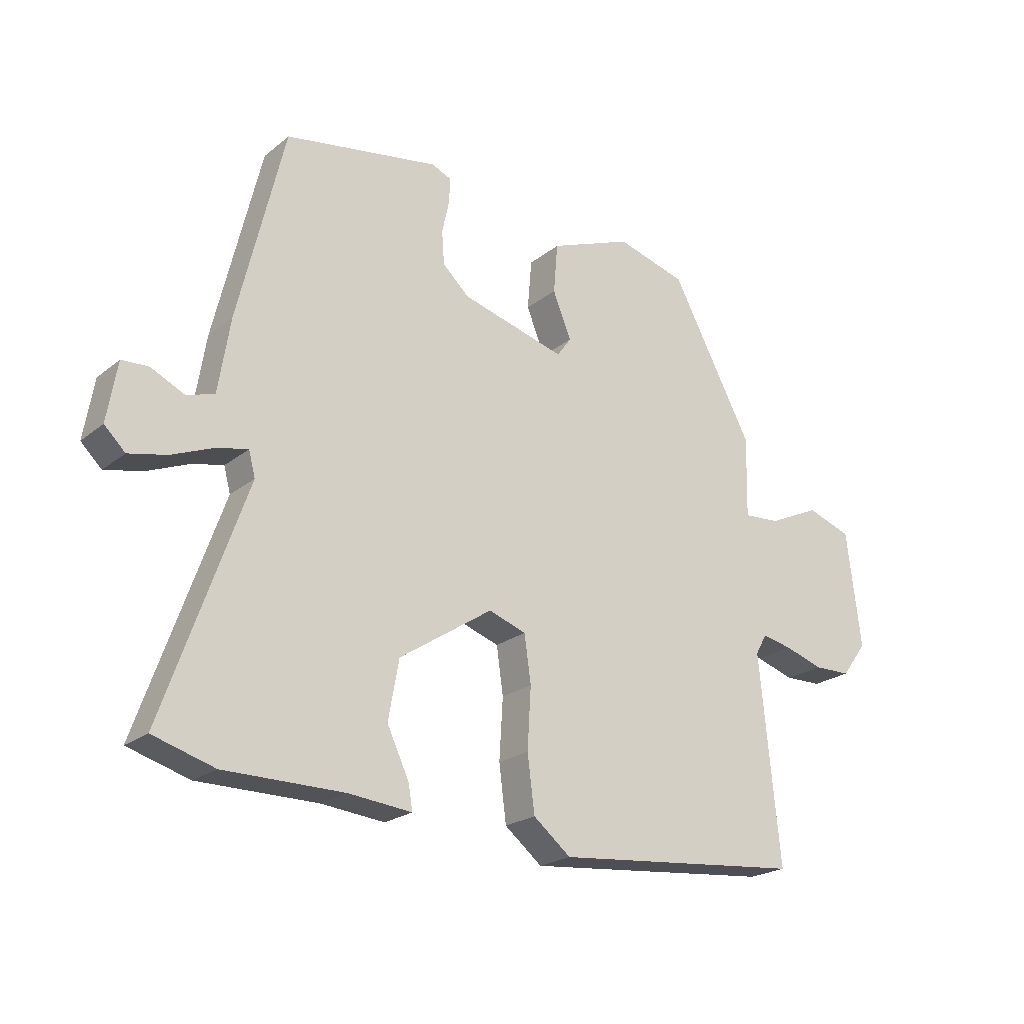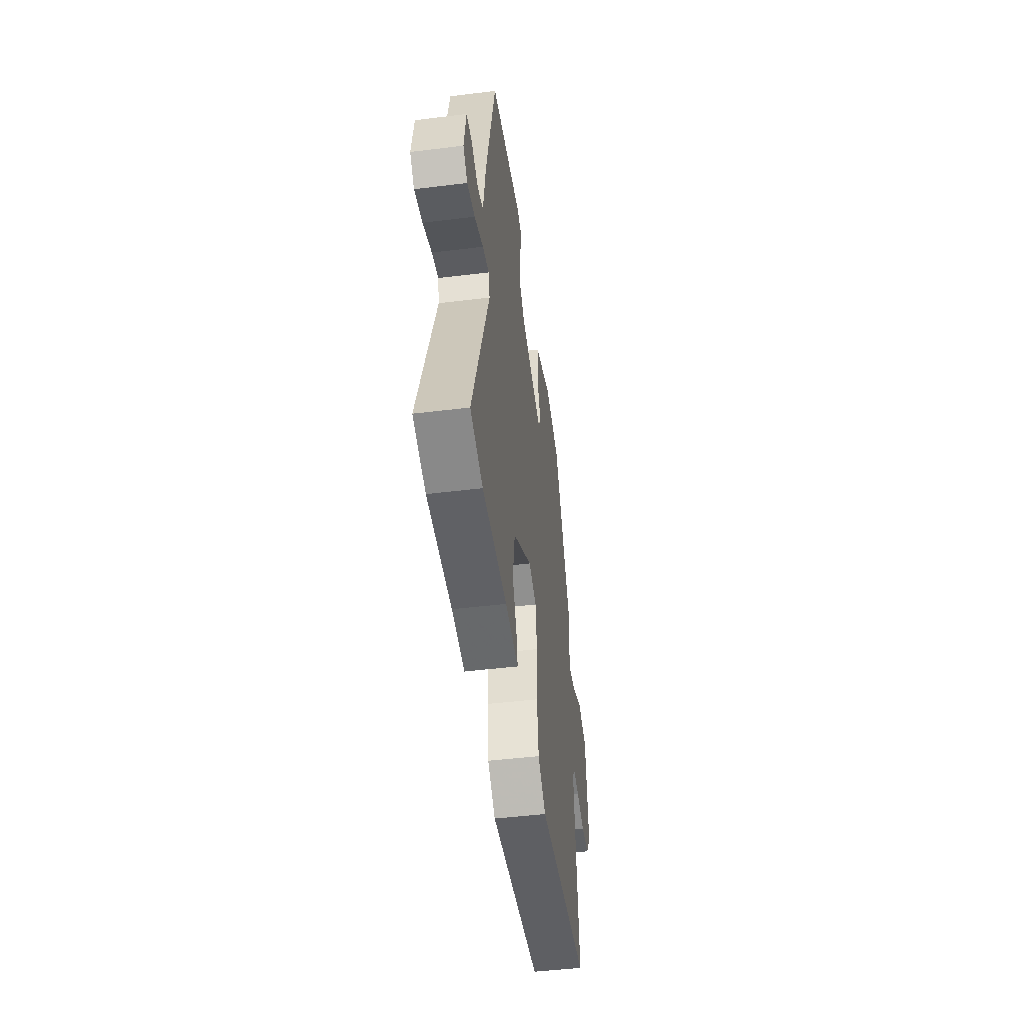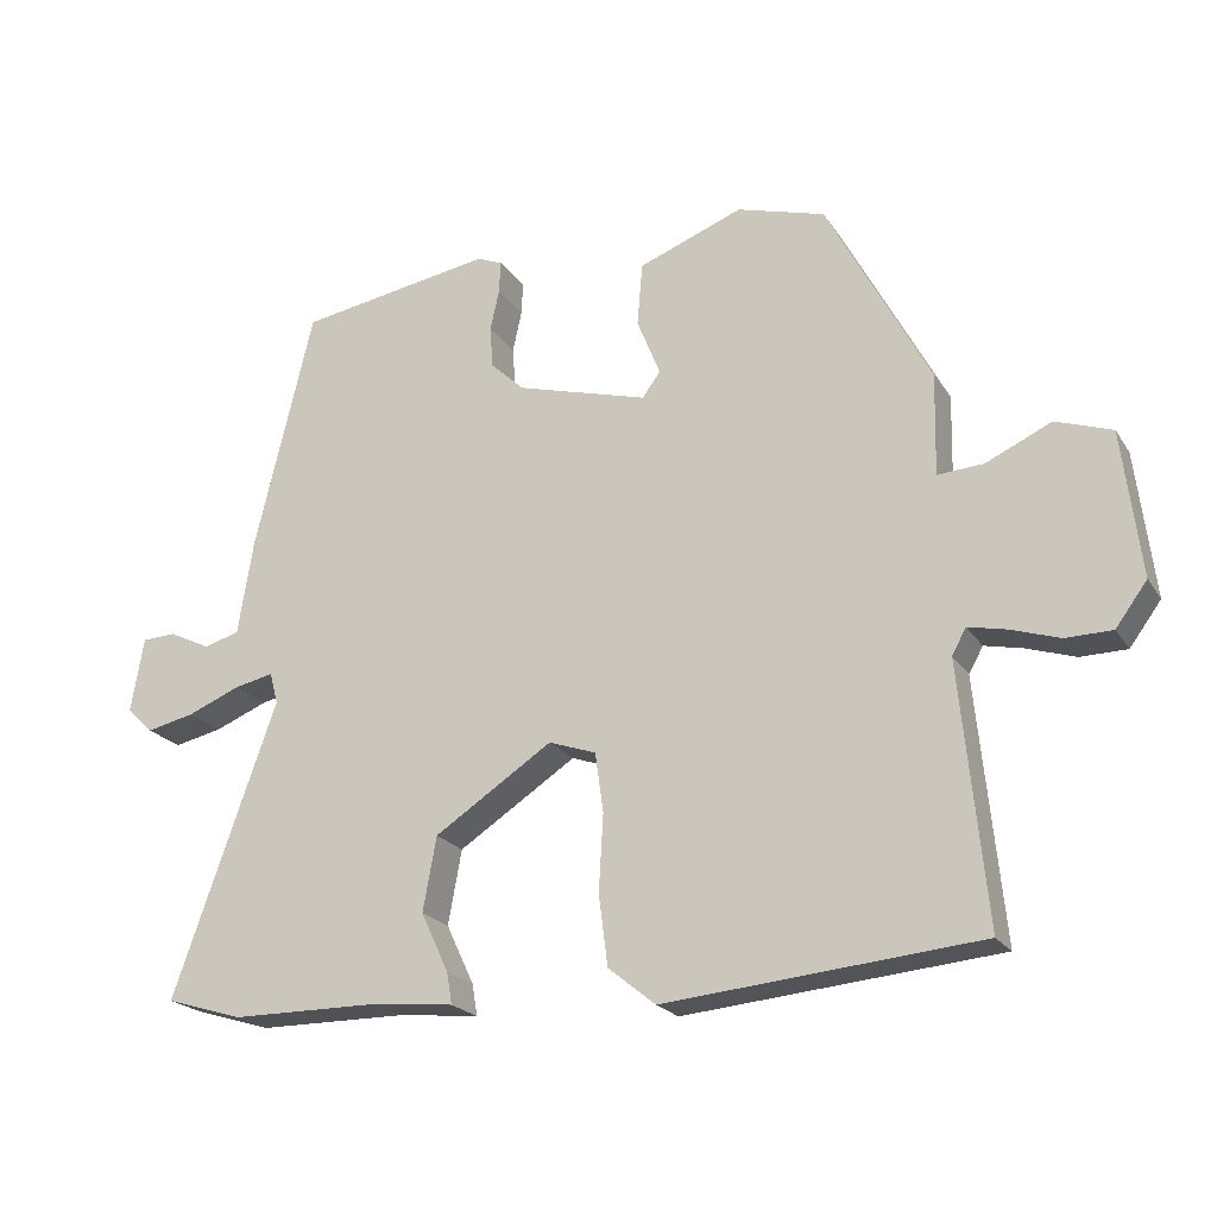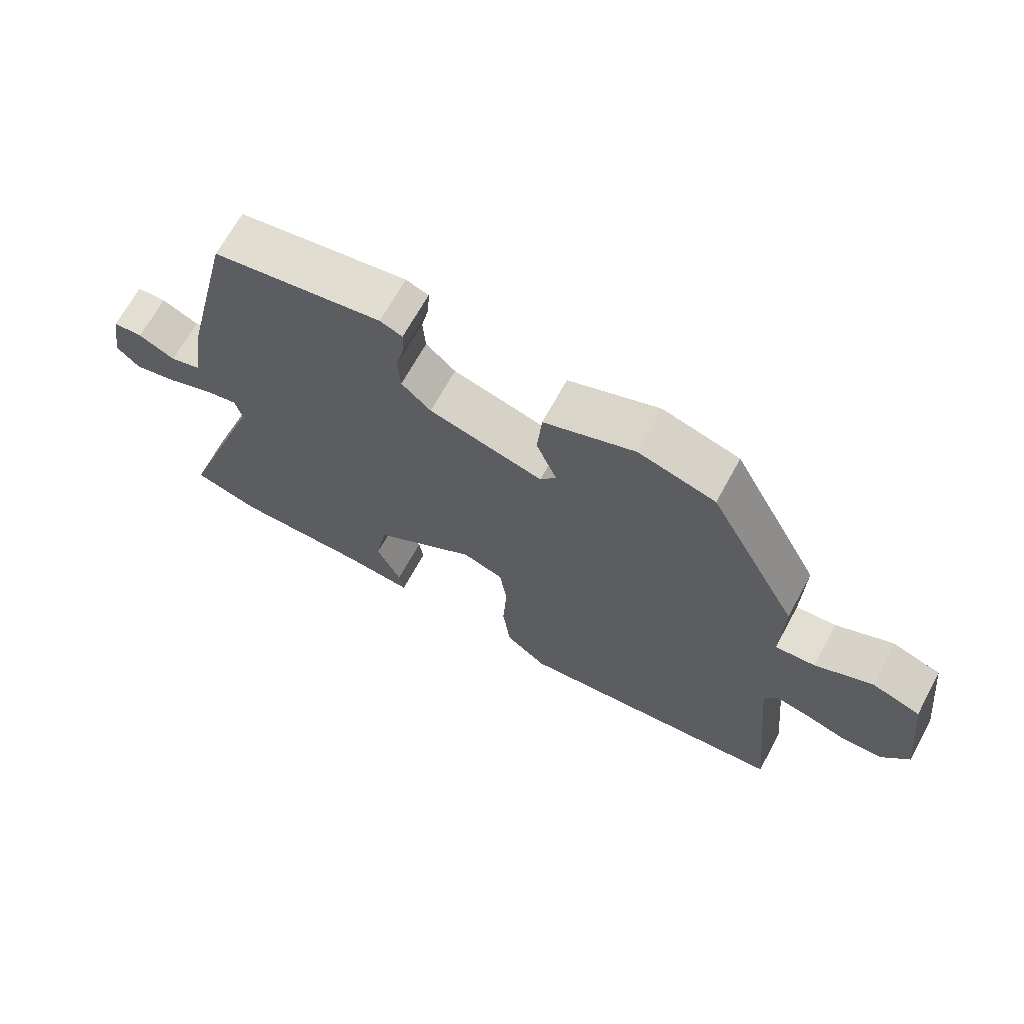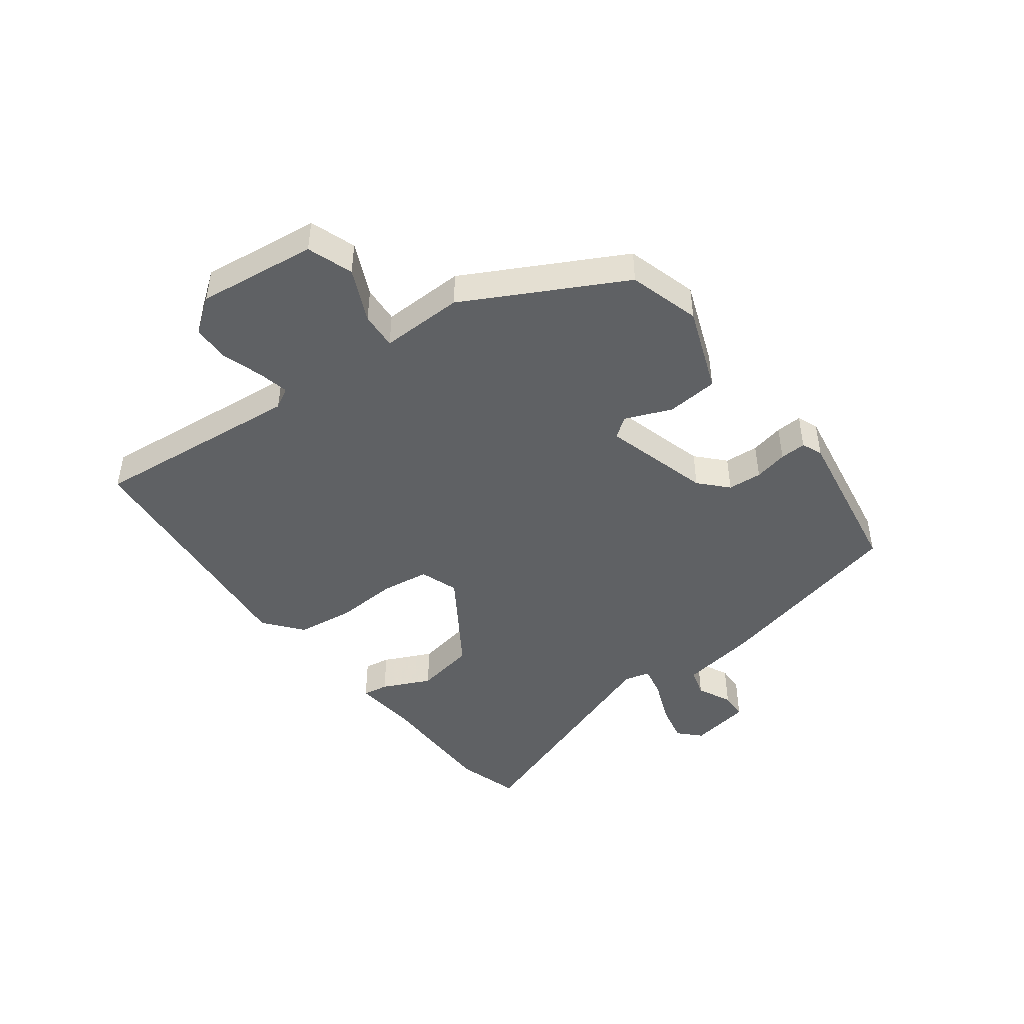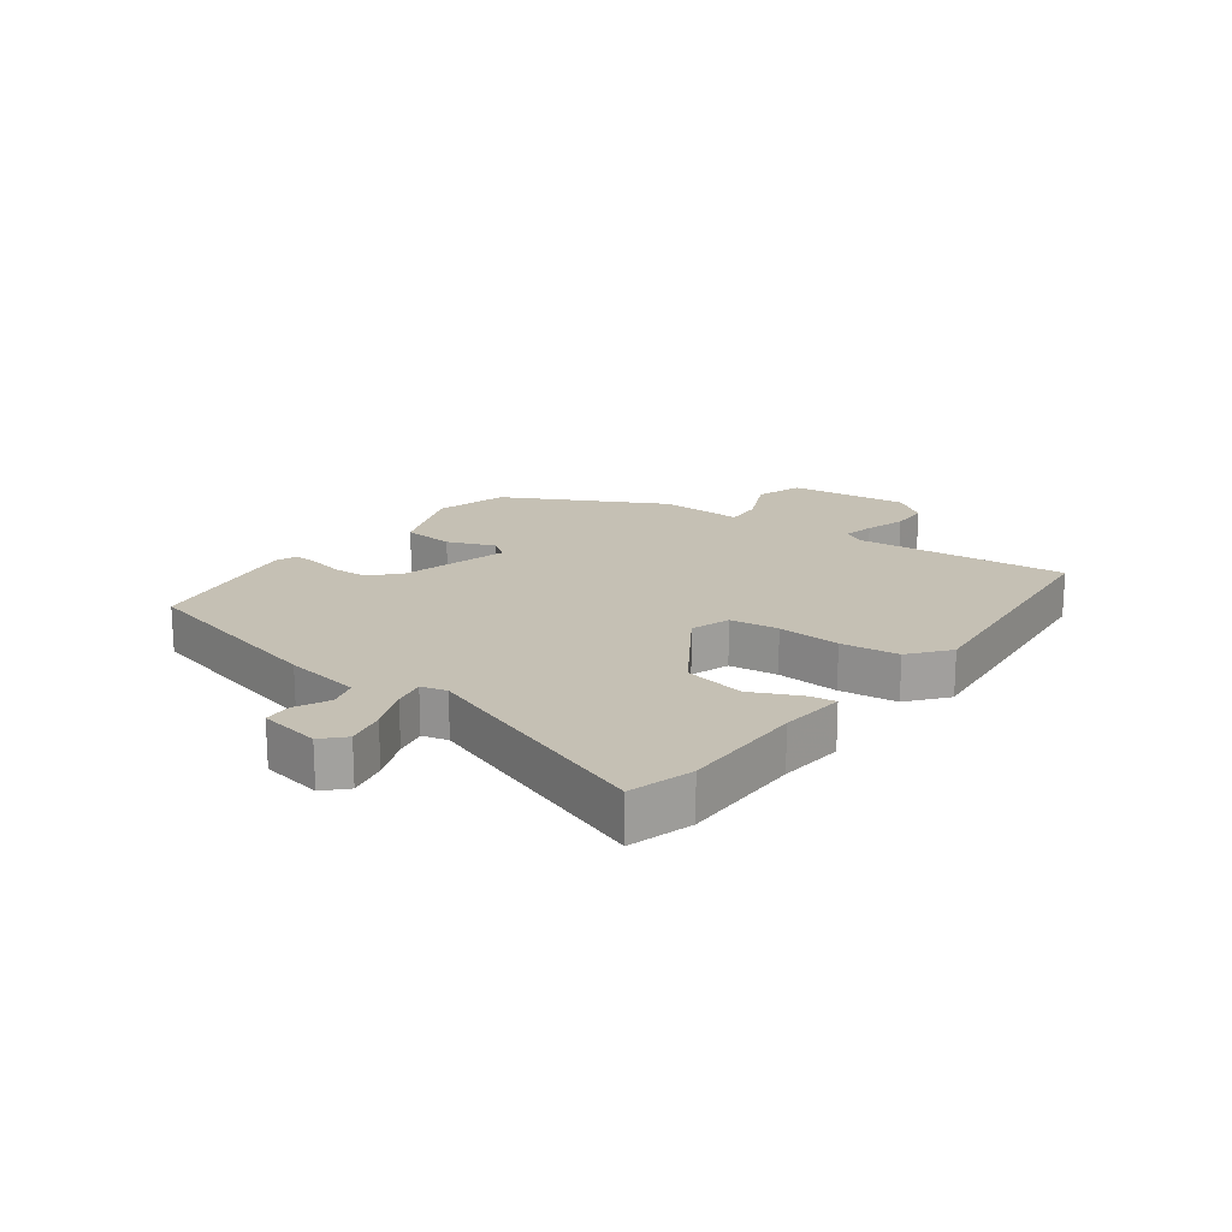
<metadata>
{"format":"obj","ext":"obj","renderer":"f3d","projection":"perspective","resolution":1024,"background":"white","views":[{"elev":-21.9,"azim":143.8,"up":"+Z"},{"elev":-46.8,"azim":98.0,"up":"+Z"},{"elev":-21.2,"azim":-156.0,"up":"+Z"},{"elev":67.8,"azim":-151.4,"up":"+Z"},{"elev":-45.9,"azim":-53.1,"up":"+Y"},{"elev":18.3,"azim":126.6,"up":"+Y"}]}
</metadata>
<code>
v -0.324 0.07 0.479
v -0.207 0.07 0.513
v -0.068 0.07 0.46
v -0.061 0.07 0.376
v -0.092 0.07 0.299
v -0.068 0.07 0.266
v 0.107 0.07 0.315
v 0.152 0.07 0.357
v 0.156 0.07 0.413
v 0.144 0.07 0.468
v 0.142 0.07 0.511
v 0.176 0.07 0.525
v 0.435 0.07 0.482
v 0.513 0.07 0.157
v 0.533 0.07 0.032
v 0.58 0.07 0.018
v 0.636 0.07 0.045
v 0.681 0.07 0.043
v 0.698 0.07 -0.057
v 0.663 0.07 -0.091
v 0.599 0.07 -0.077
v 0.528 0.07 -0.048
v 0.476 0.07 -0.037
v 0.465 0.07 -0.079
v 0.603 0.07 -0.469
v 0.5 0.07 -0.5
v 0.299 0.07 -0.501
v 0.193 0.07 -0.512
v 0.2 0.07 -0.47
v 0.237 0.07 -0.391
v 0.219 0.07 -0.292
v 0.062 0.07 -0.189
v -0.001 0.07 -0.211
v -0.012 0.07 -0.29
v -0.006 0.07 -0.392
v -0.018 0.07 -0.486
v -0.081 0.07 -0.537
v -0.5 0.07 -0.498
v -0.466 0.07 -0.152
v -0.485 0.07 -0.118
v -0.536 0.07 -0.129
v -0.601 0.07 -0.15
v -0.663 0.07 -0.149
v -0.705 0.07 -0.092
v -0.681 0.07 0.103
v -0.606 0.07 0.129
v -0.519 0.07 0.089
v -0.458 0.07 0.085
v -0.461 0.07 0.221
v -0.324 0 0.479
v -0.207 0 0.513
v -0.068 0 0.46
v -0.061 0 0.376
v -0.092 0 0.299
v -0.068 0 0.266
v 0.107 0 0.315
v 0.152 0 0.357
v 0.156 0 0.413
v 0.144 0 0.468
v 0.142 0 0.511
v 0.176 0 0.525
v 0.435 0 0.482
v 0.513 0 0.157
v 0.533 0 0.032
v 0.58 0 0.018
v 0.636 0 0.045
v 0.681 0 0.043
v 0.698 0 -0.057
v 0.663 0 -0.091
v 0.599 0 -0.077
v 0.528 0 -0.048
v 0.476 0 -0.037
v 0.465 0 -0.079
v 0.603 0 -0.469
v 0.5 0 -0.5
v 0.299 0 -0.501
v 0.193 0 -0.512
v 0.2 0 -0.47
v 0.237 0 -0.391
v 0.219 0 -0.292
v 0.062 0 -0.189
v -0.001 0 -0.211
v -0.012 0 -0.29
v -0.006 0 -0.392
v -0.018 0 -0.486
v -0.081 0 -0.537
v -0.5 0 -0.498
v -0.466 0 -0.152
v -0.485 0 -0.118
v -0.536 0 -0.129
v -0.601 0 -0.15
v -0.663 0 -0.149
v -0.705 0 -0.092
v -0.681 0 0.103
v -0.606 0 0.129
v -0.519 0 0.089
v -0.458 0 0.085
v -0.461 0 0.221
f 48 49 1 2
f 44 45 46 47
f 44 47 48
f 41 42 43 44
f 40 41 44 48
f 39 40 48 2
f 34 35 36 37
f 33 34 37 38
f 27 28 29 30
f 27 30 31
f 24 25 26 27
f 23 24 27 31
f 19 20 21 22
f 19 22 23
f 16 17 18 19
f 15 16 19 23
f 9 10 11 12
f 8 9 12 13
f 7 8 13 14
f 2 3 4 5
f 38 39 2 5
f 33 38 5 6
f 32 33 6 7
f 15 23 31 32
f 7 14 15 32
f 51 50 98 97
f 96 95 94 93
f 97 96 93
f 93 92 91 90
f 97 93 90 89
f 51 97 89 88
f 86 85 84 83
f 87 86 83 82
f 79 78 77 76
f 80 79 76
f 76 75 74 73
f 80 76 73 72
f 71 70 69 68
f 72 71 68
f 68 67 66 65
f 72 68 65 64
f 61 60 59 58
f 62 61 58 57
f 63 62 57 56
f 54 53 52 51
f 54 51 88 87
f 55 54 87 82
f 56 55 82 81
f 81 80 72 64
f 81 64 63 56
f 1 50 51 2
f 2 51 52 3
f 3 52 53 4
f 4 53 54 5
f 5 54 55 6
f 6 55 56 7
f 7 56 57 8
f 8 57 58 9
f 9 58 59 10
f 10 59 60 11
f 11 60 61 12
f 12 61 62 13
f 13 62 63 14
f 14 63 64 15
f 15 64 65 16
f 16 65 66 17
f 17 66 67 18
f 18 67 68 19
f 19 68 69 20
f 20 69 70 21
f 21 70 71 22
f 22 71 72 23
f 23 72 73 24
f 24 73 74 25
f 25 74 75 26
f 26 75 76 27
f 27 76 77 28
f 28 77 78 29
f 29 78 79 30
f 30 79 80 31
f 31 80 81 32
f 32 81 82 33
f 33 82 83 34
f 34 83 84 35
f 35 84 85 36
f 36 85 86 37
f 37 86 87 38
f 38 87 88 39
f 39 88 89 40
f 40 89 90 41
f 41 90 91 42
f 42 91 92 43
f 43 92 93 44
f 44 93 94 45
f 45 94 95 46
f 46 95 96 47
f 47 96 97 48
f 48 97 98 49
f 49 98 50 1

</code>
